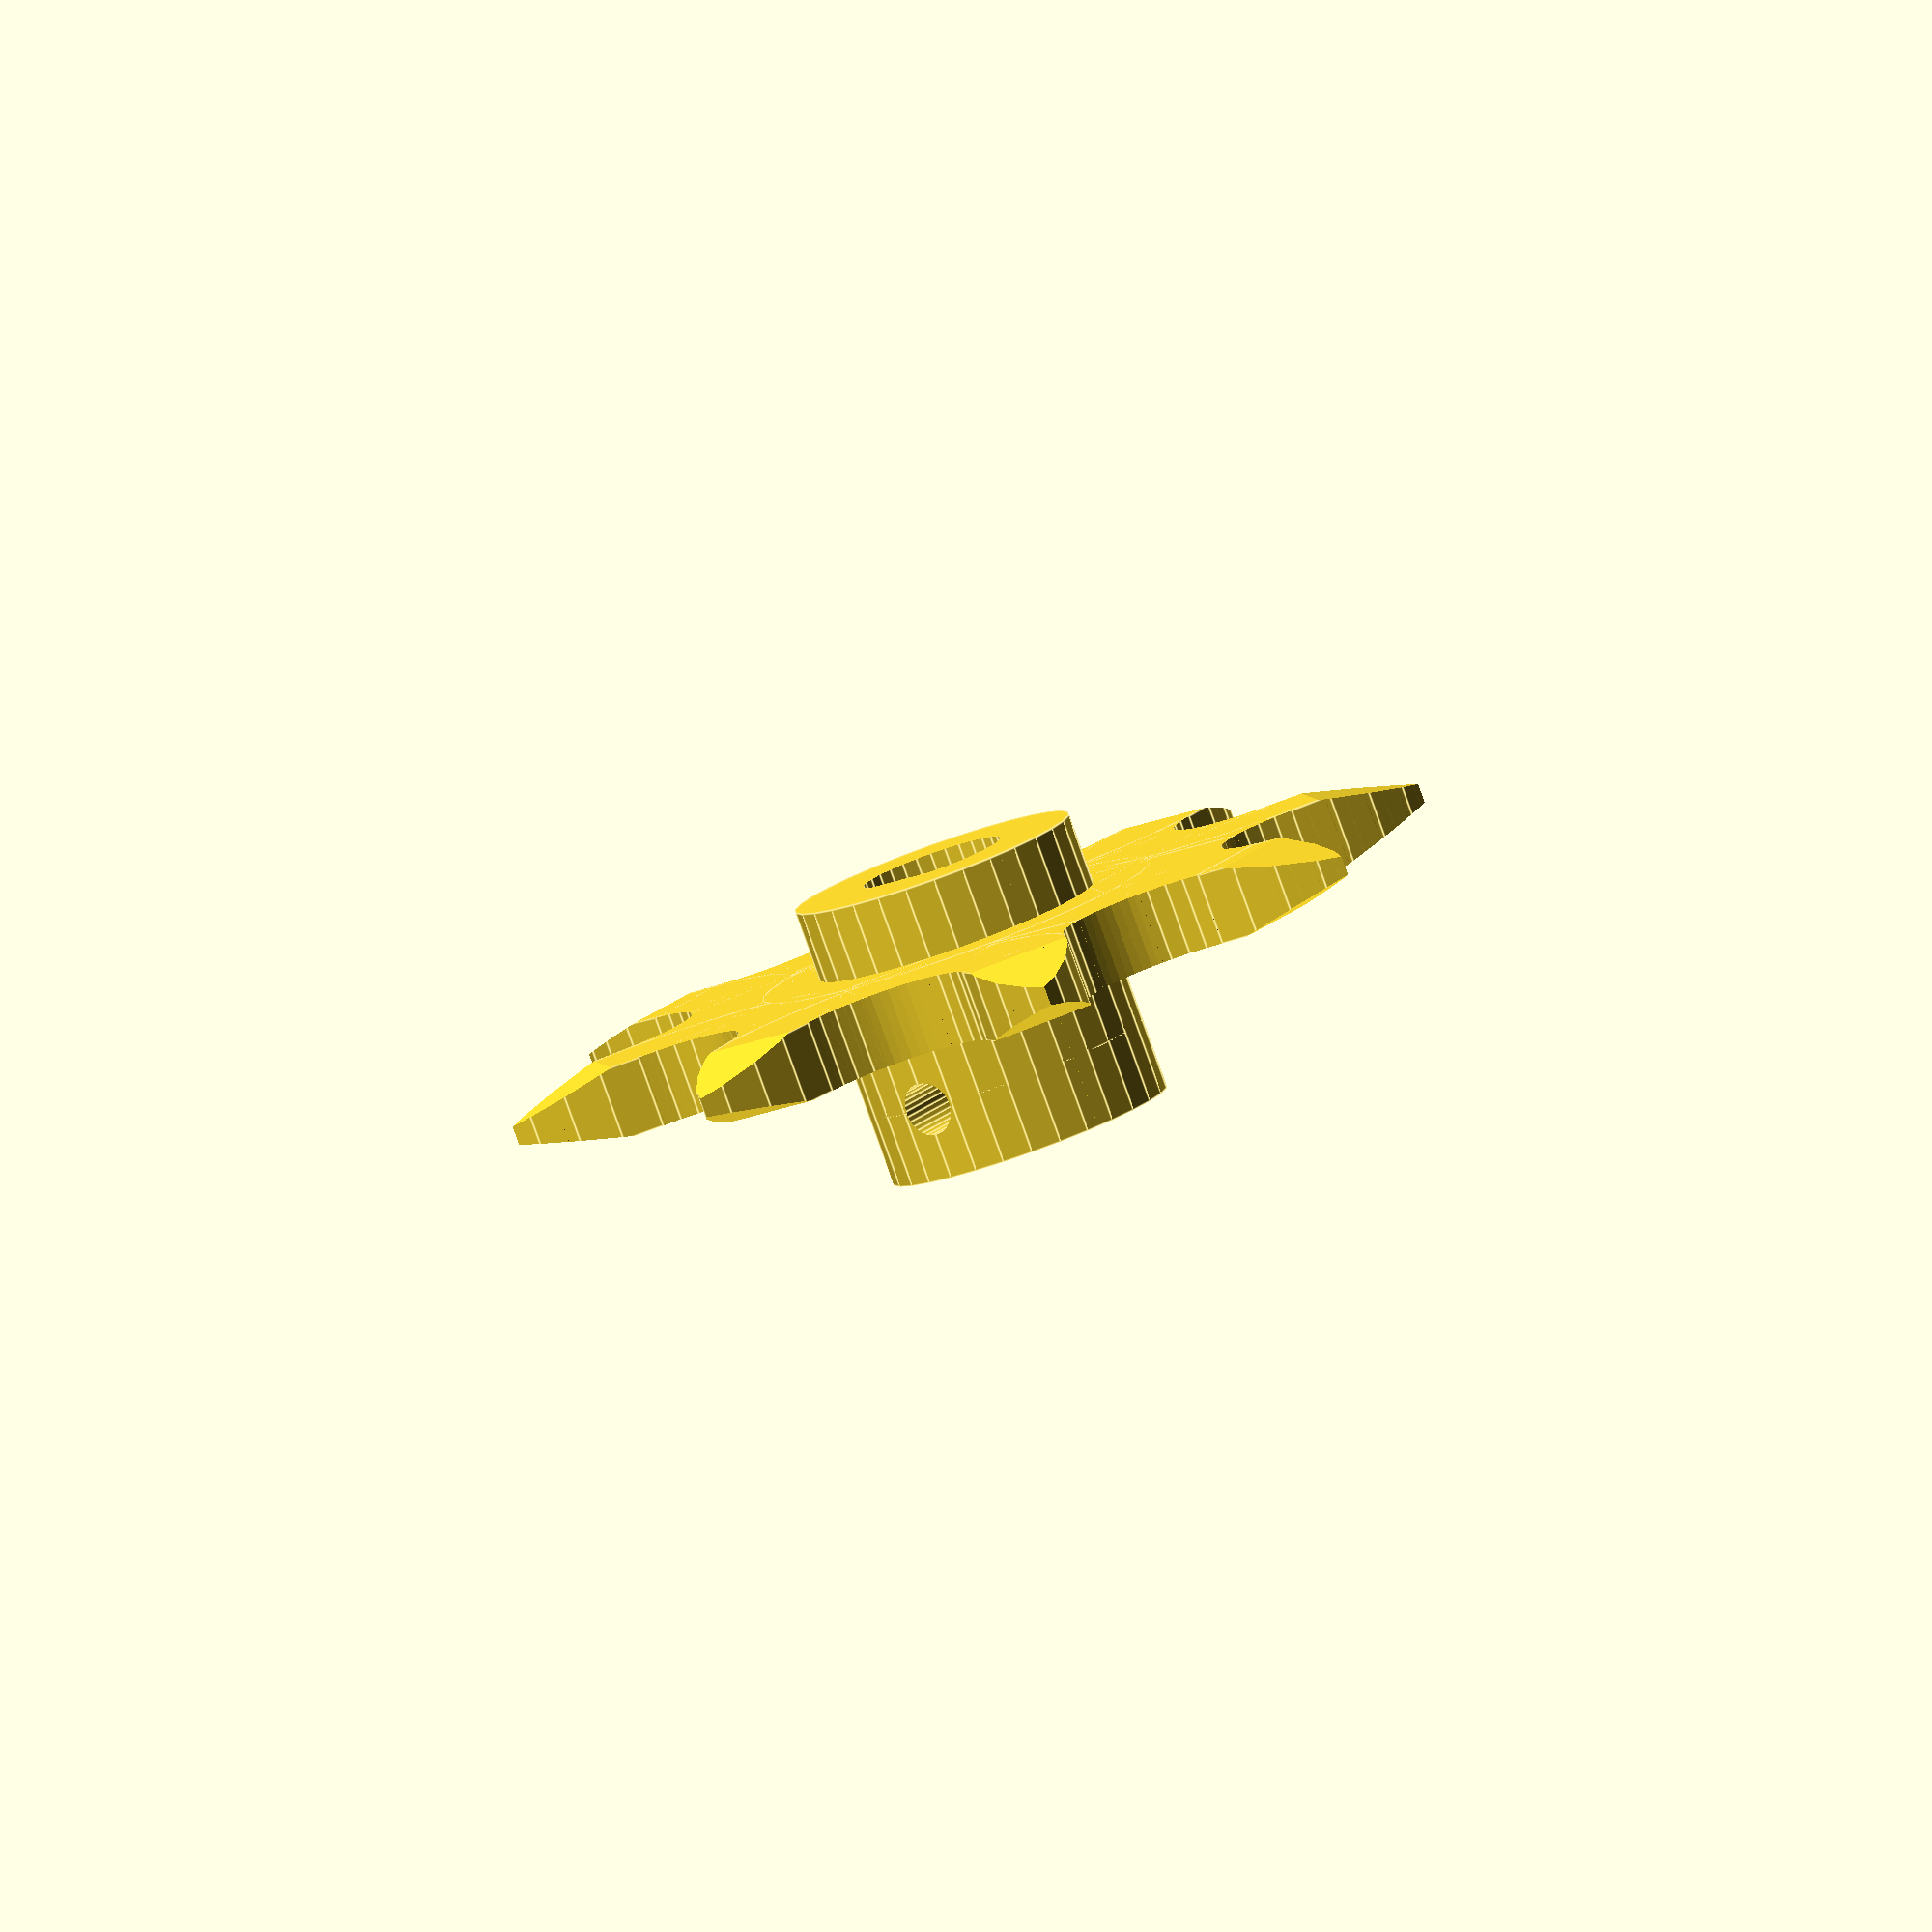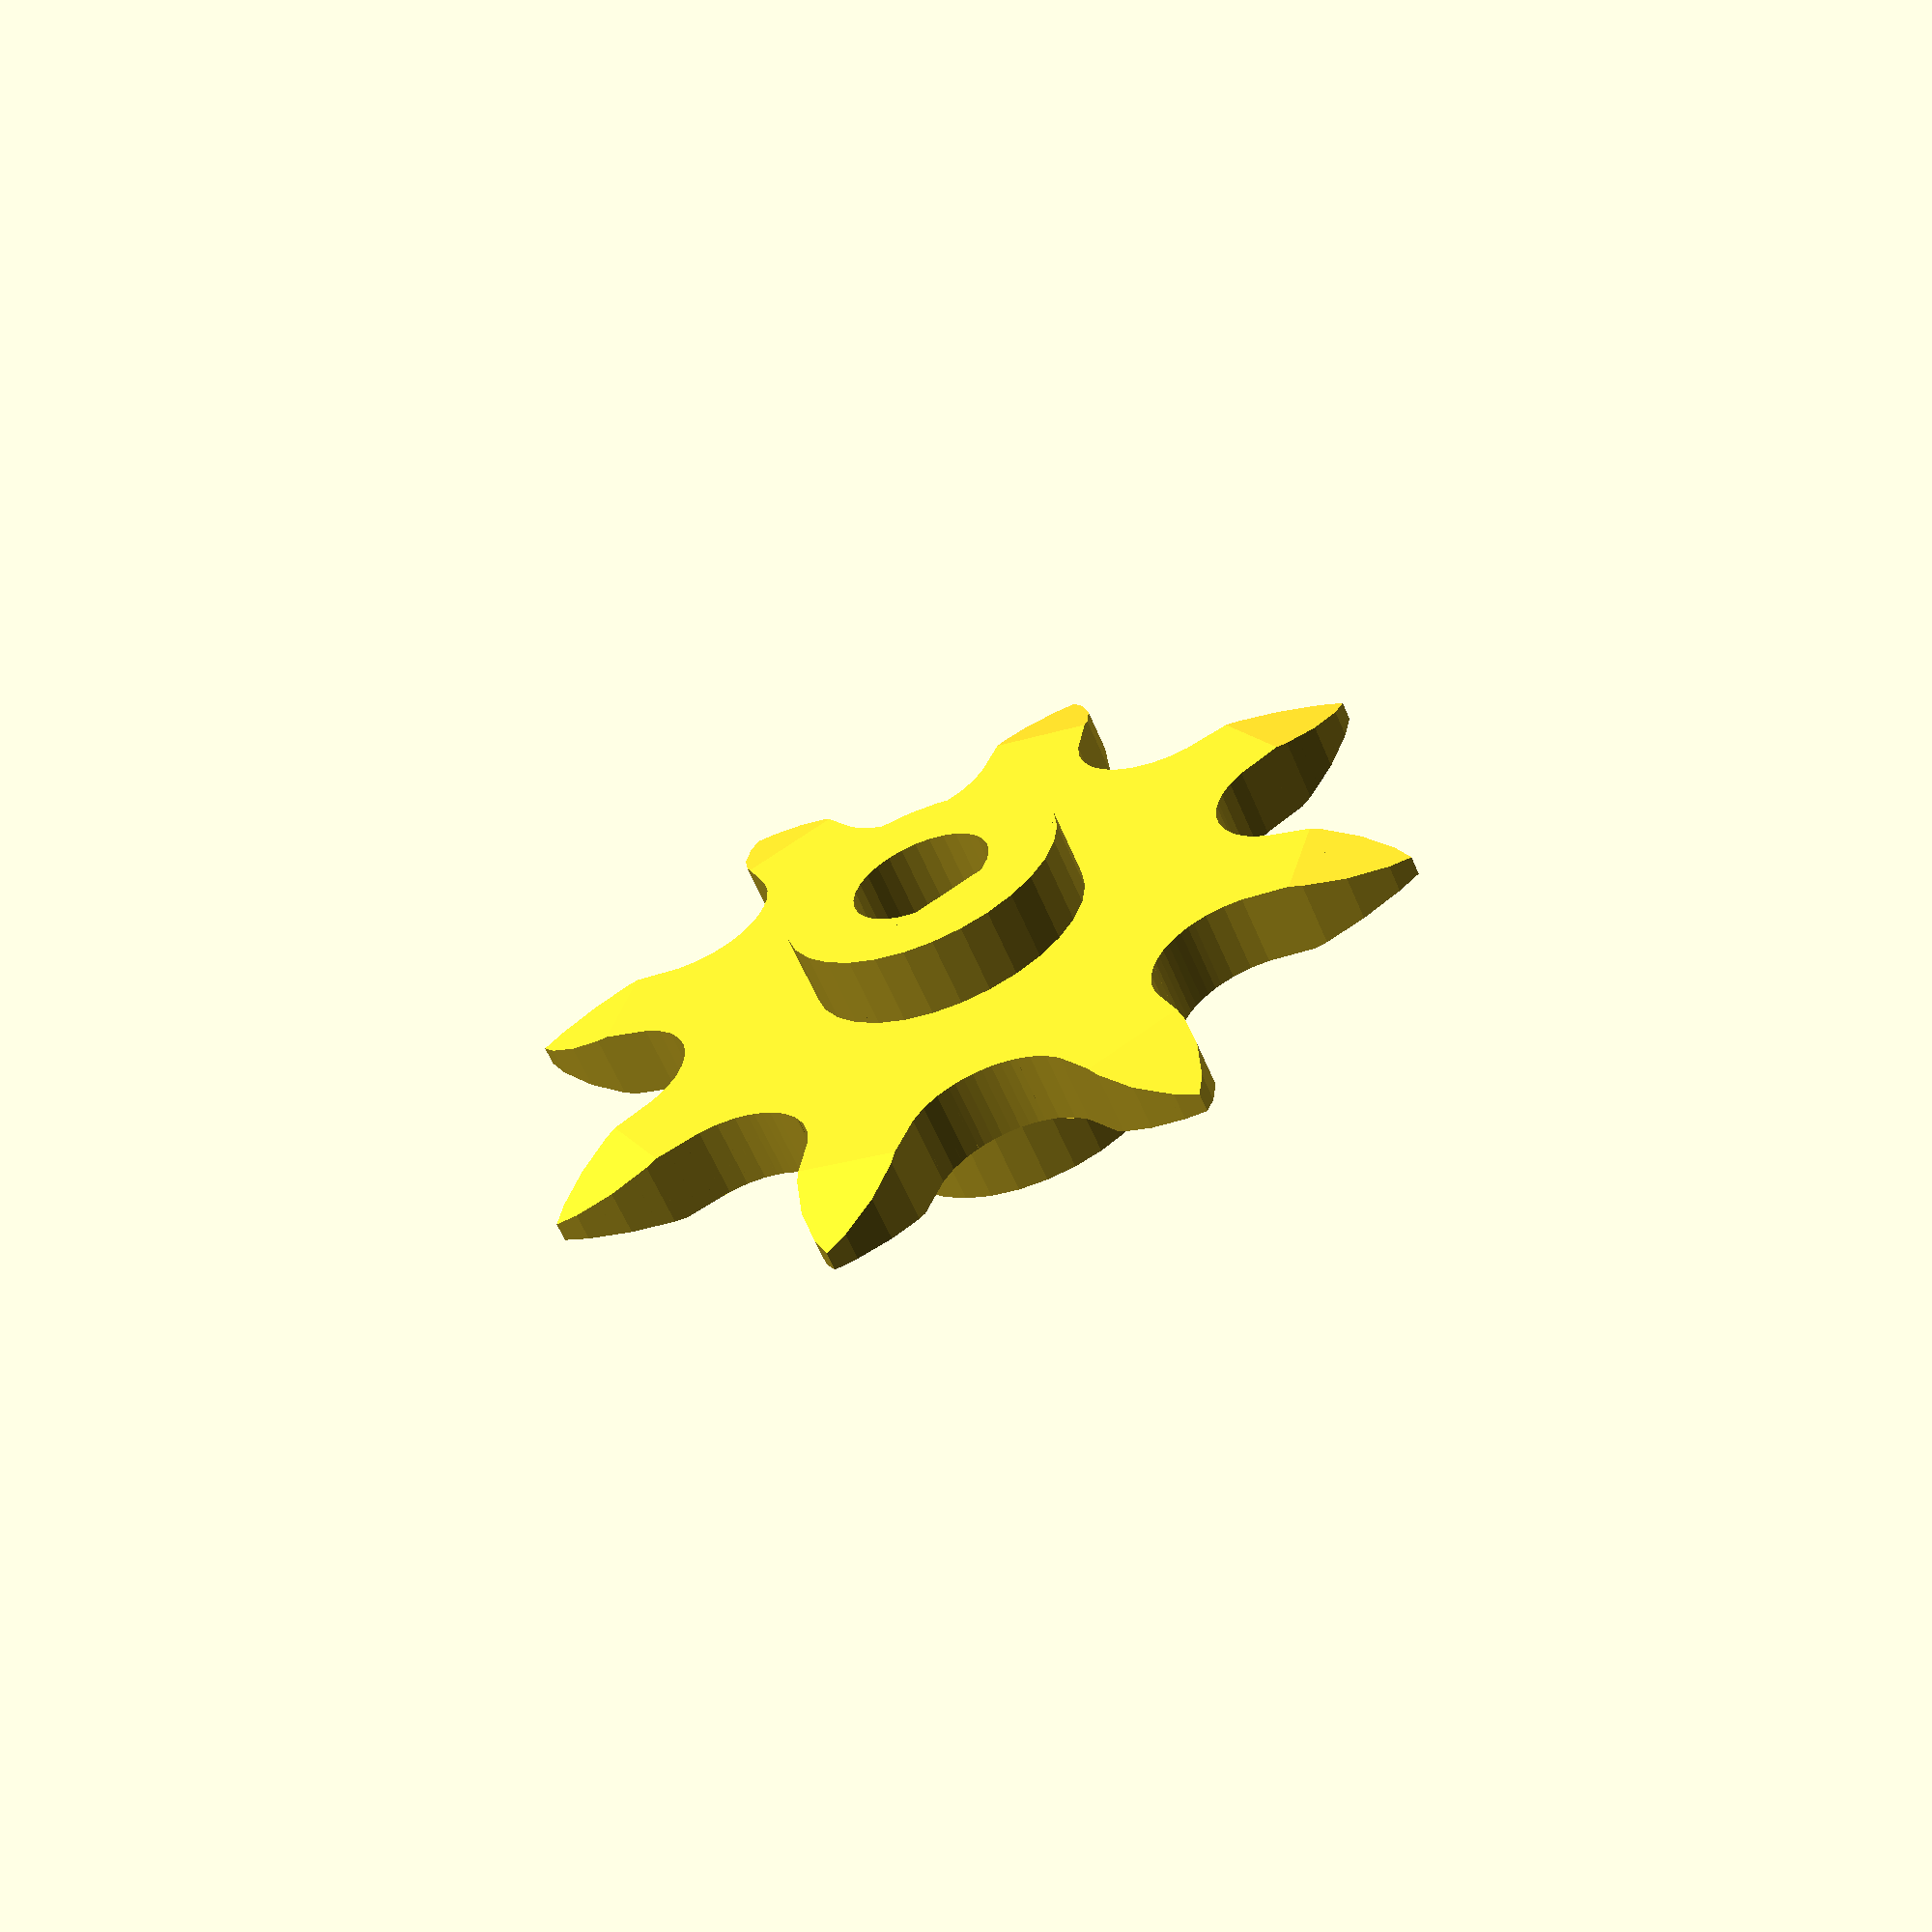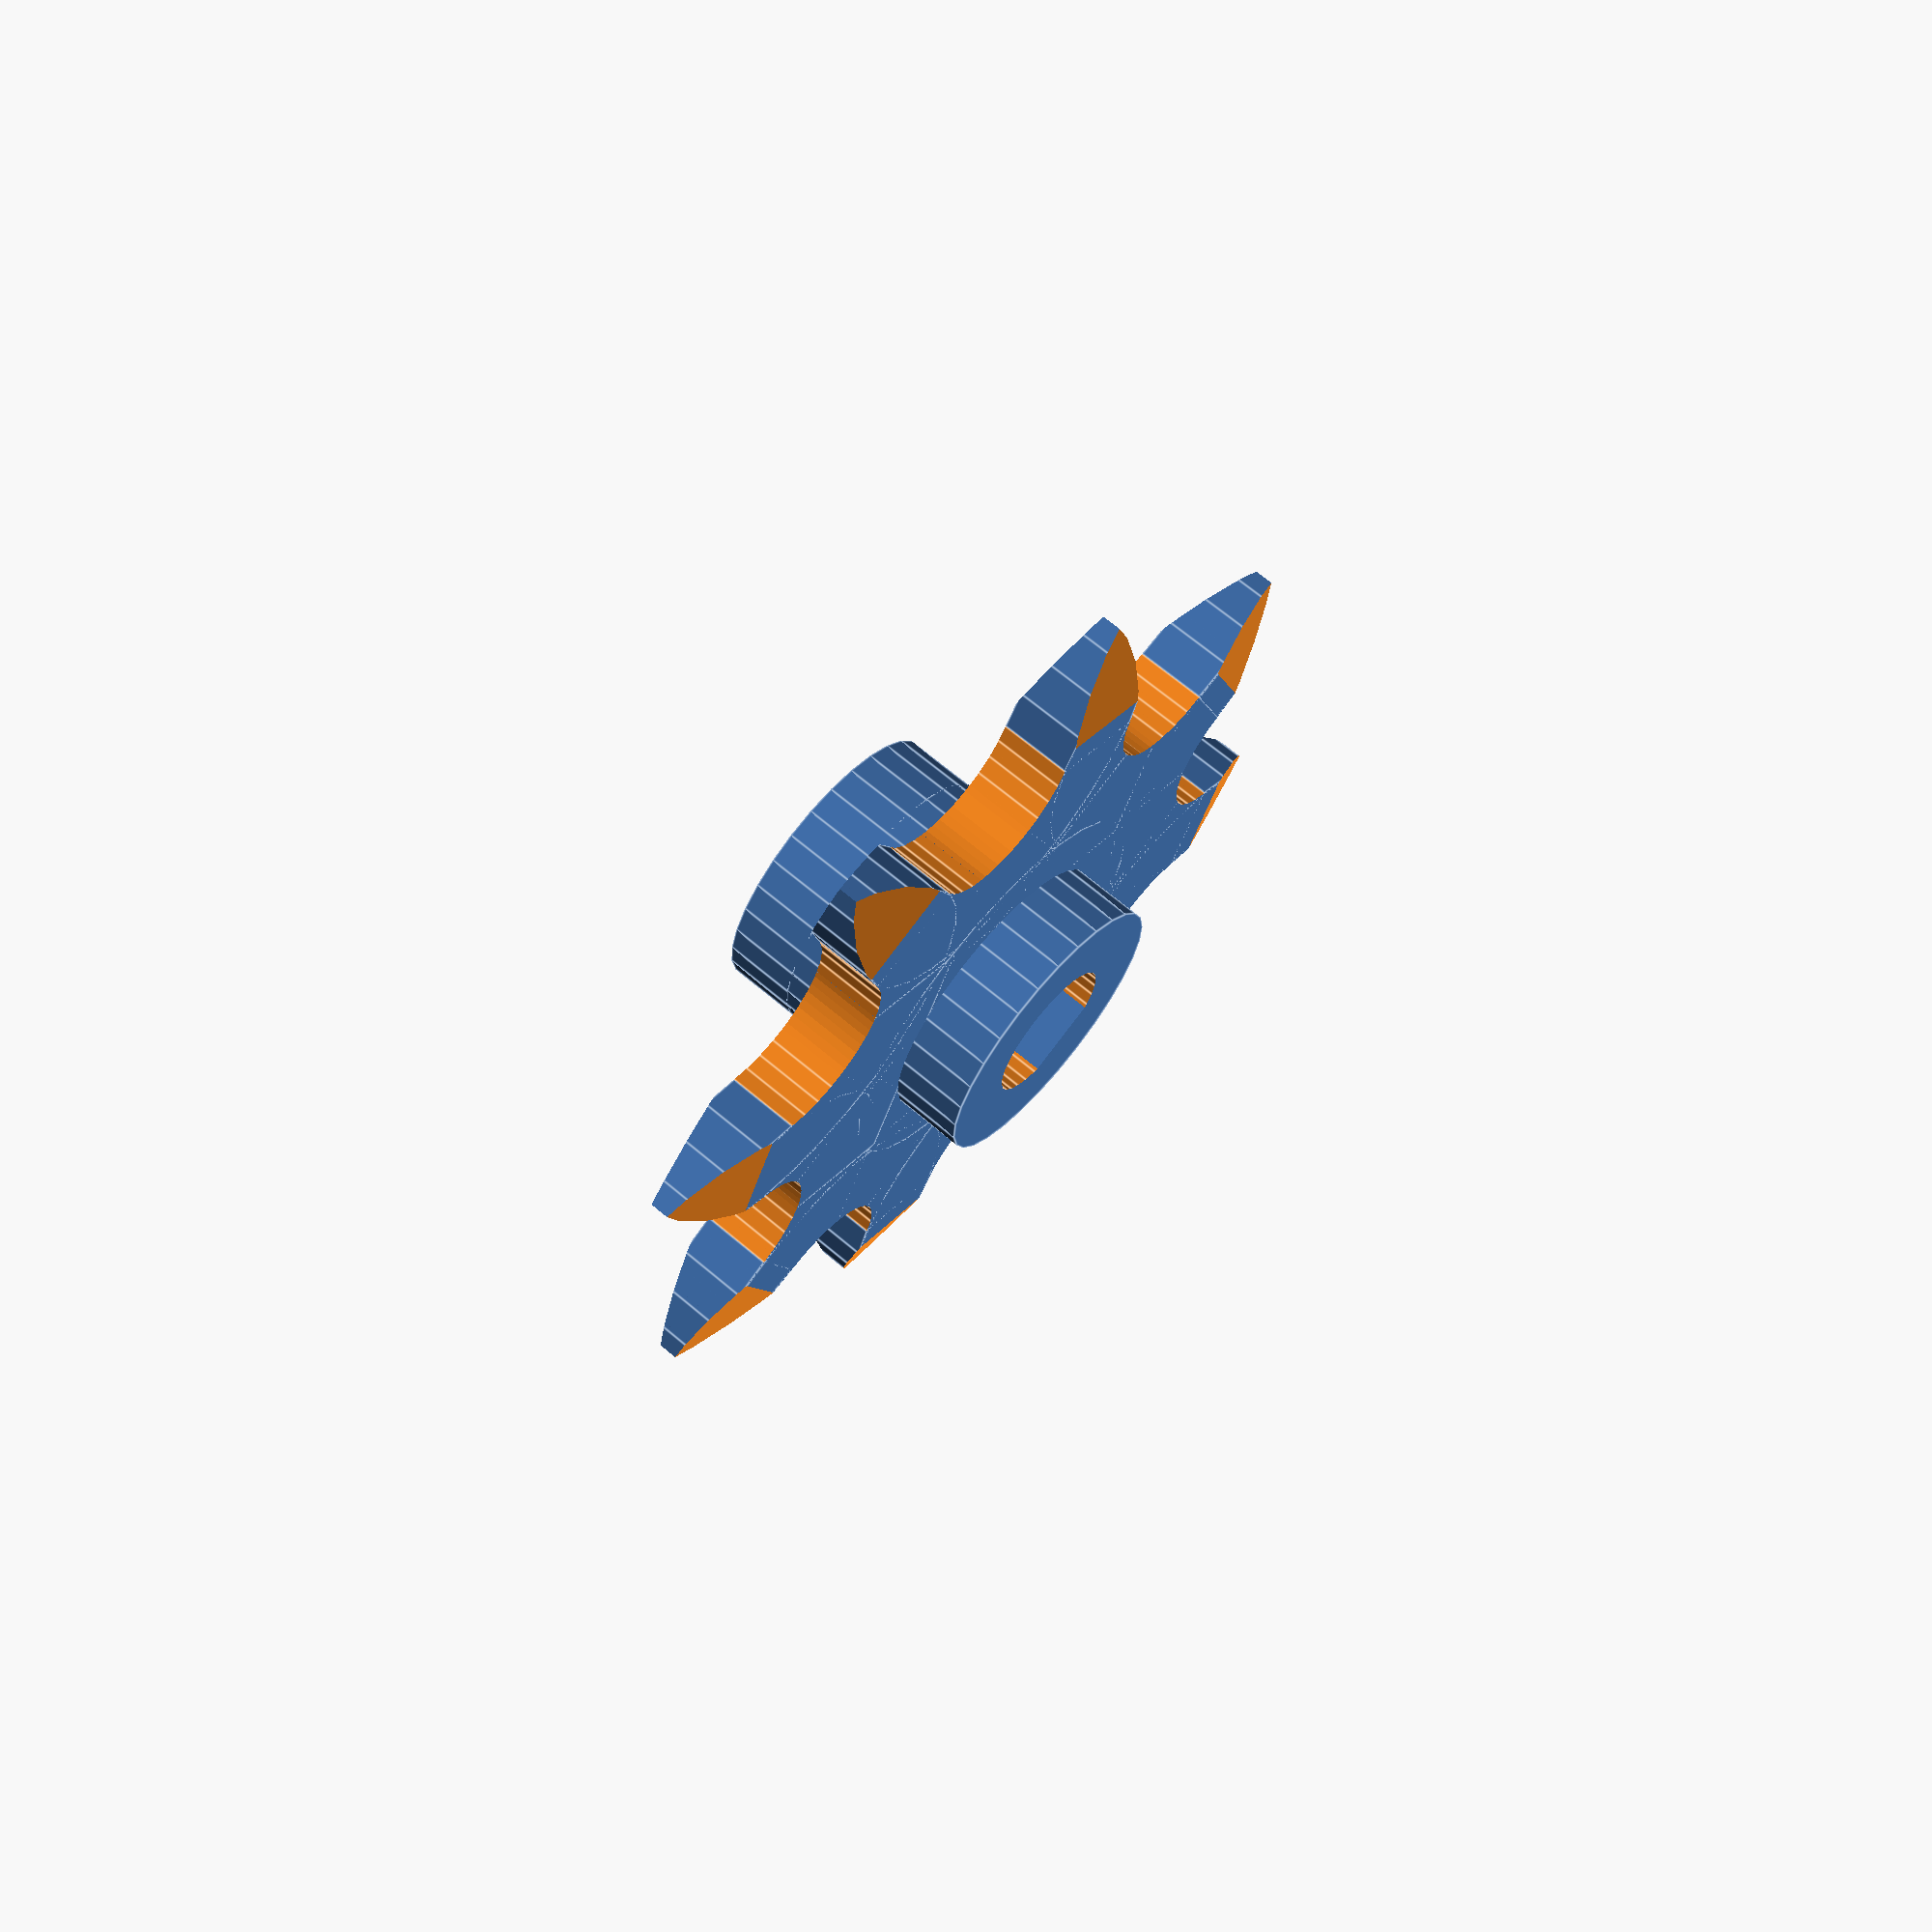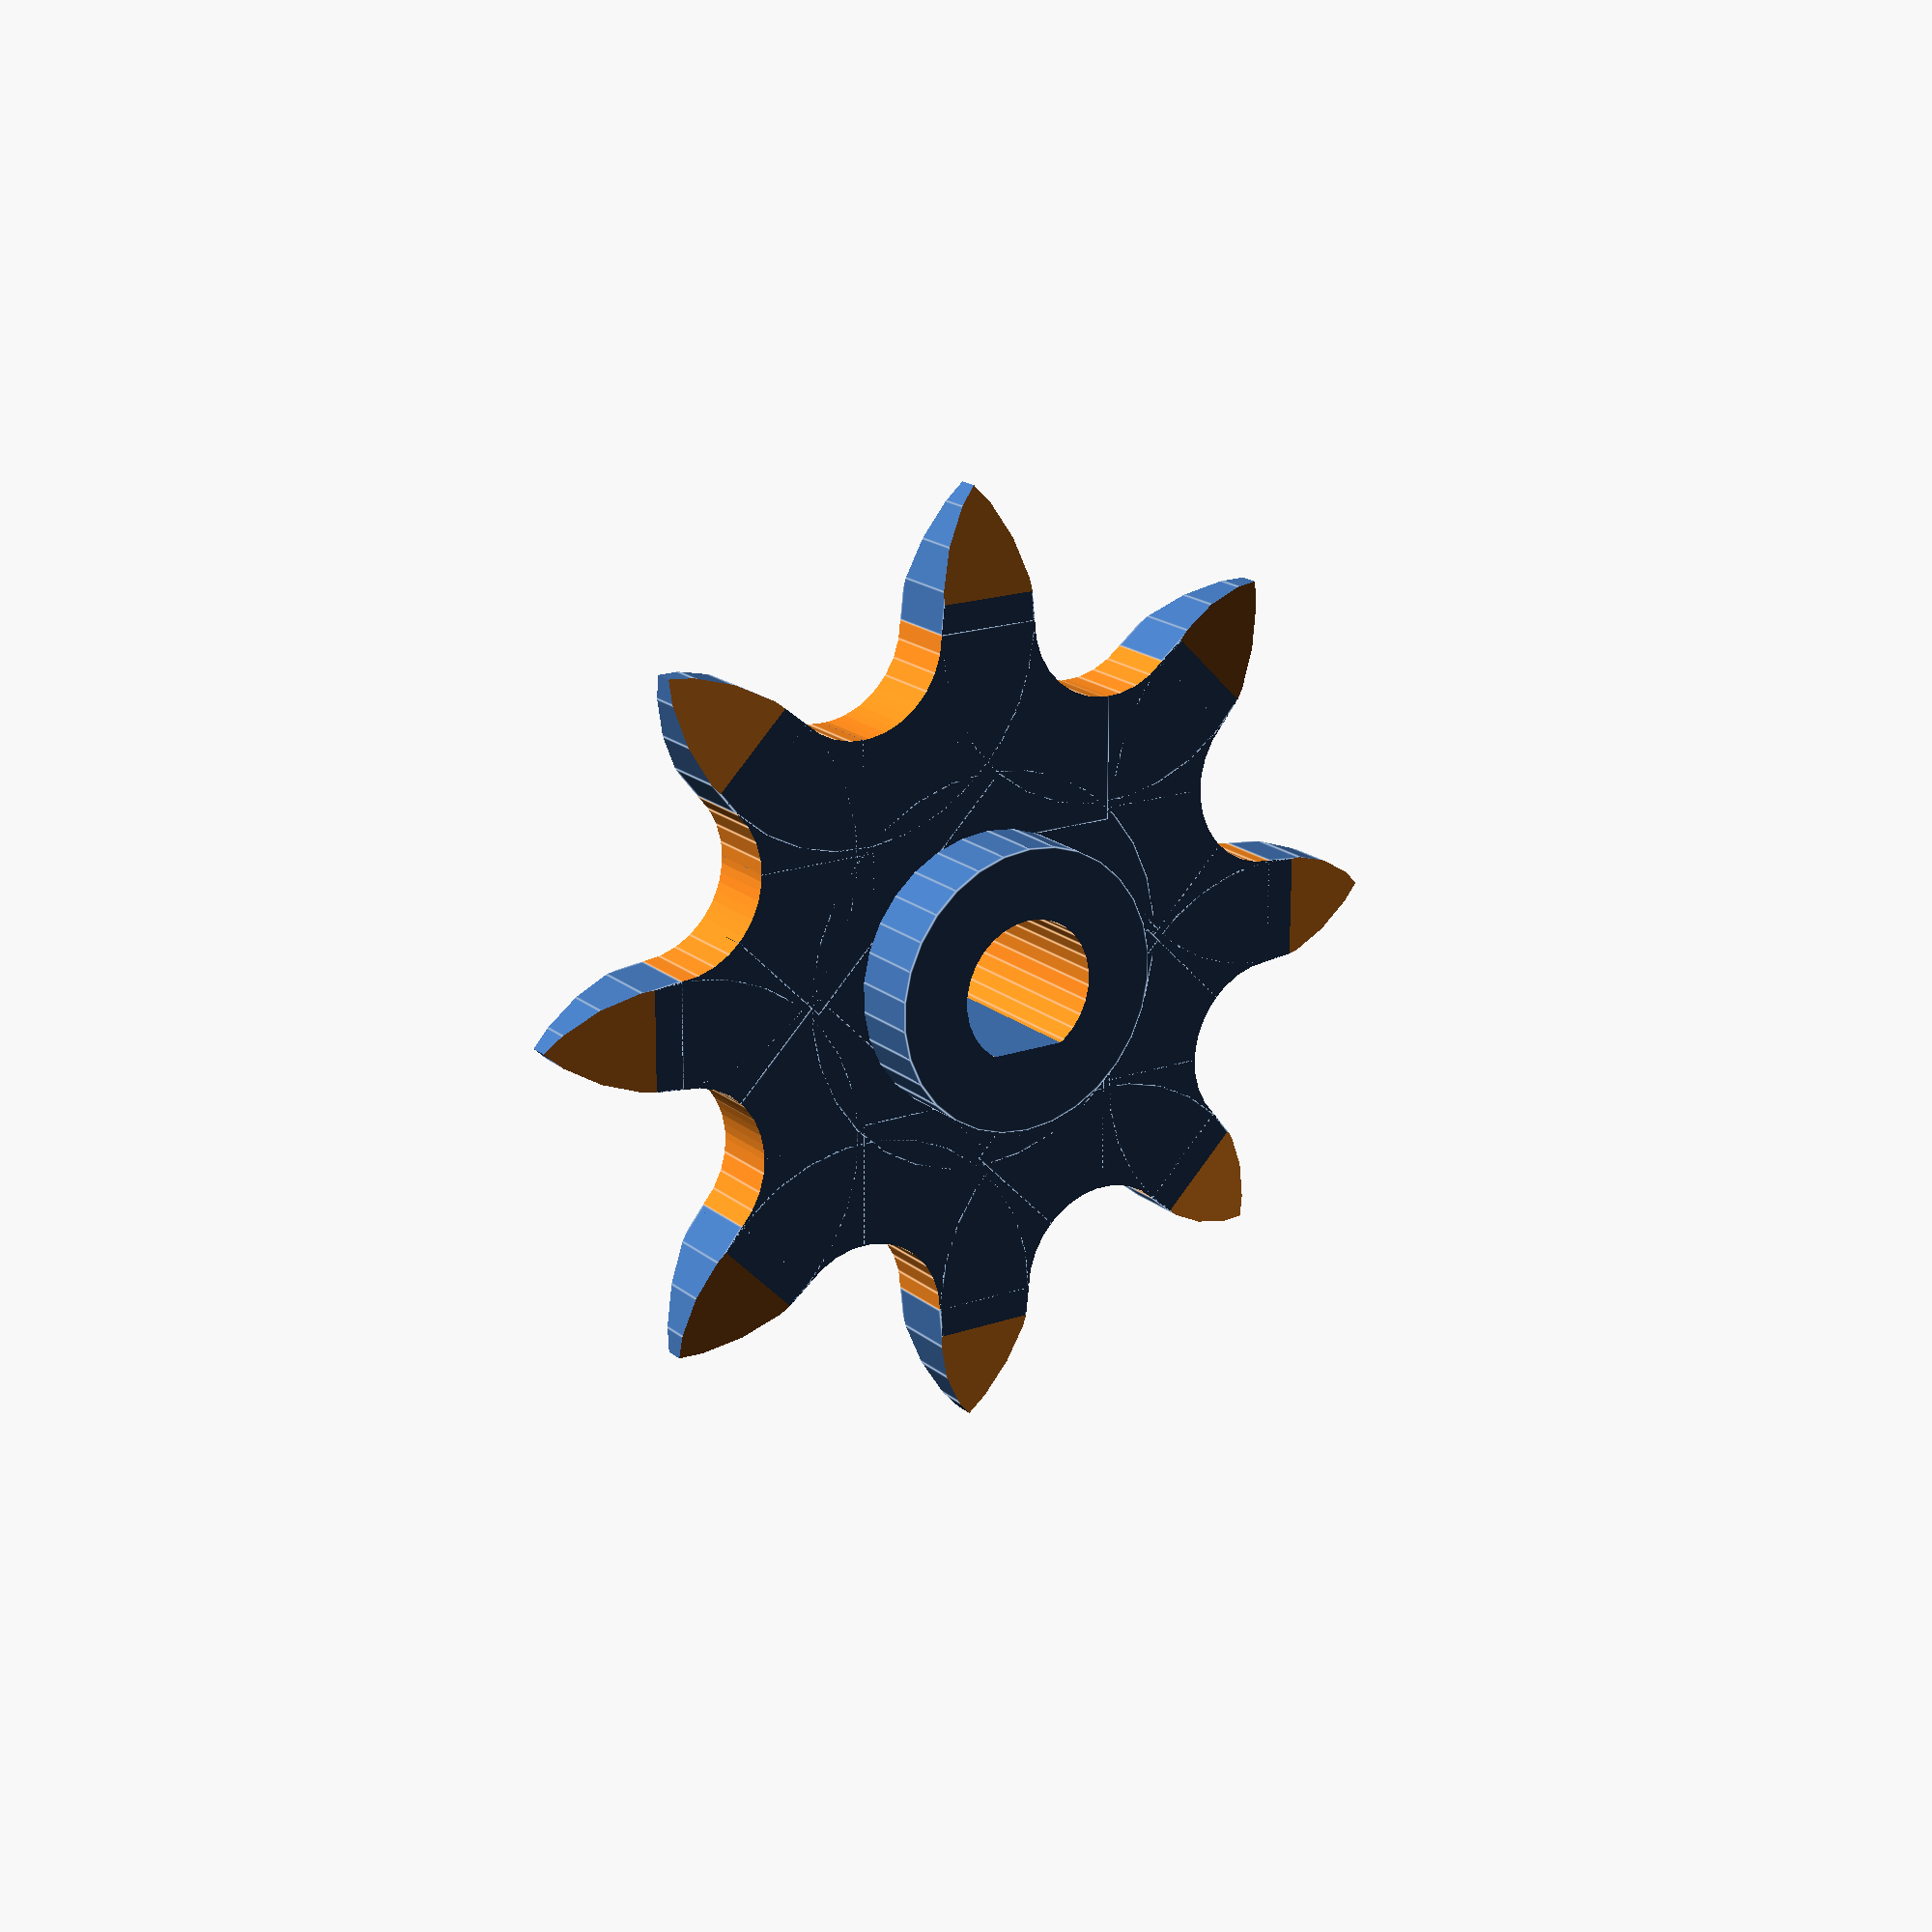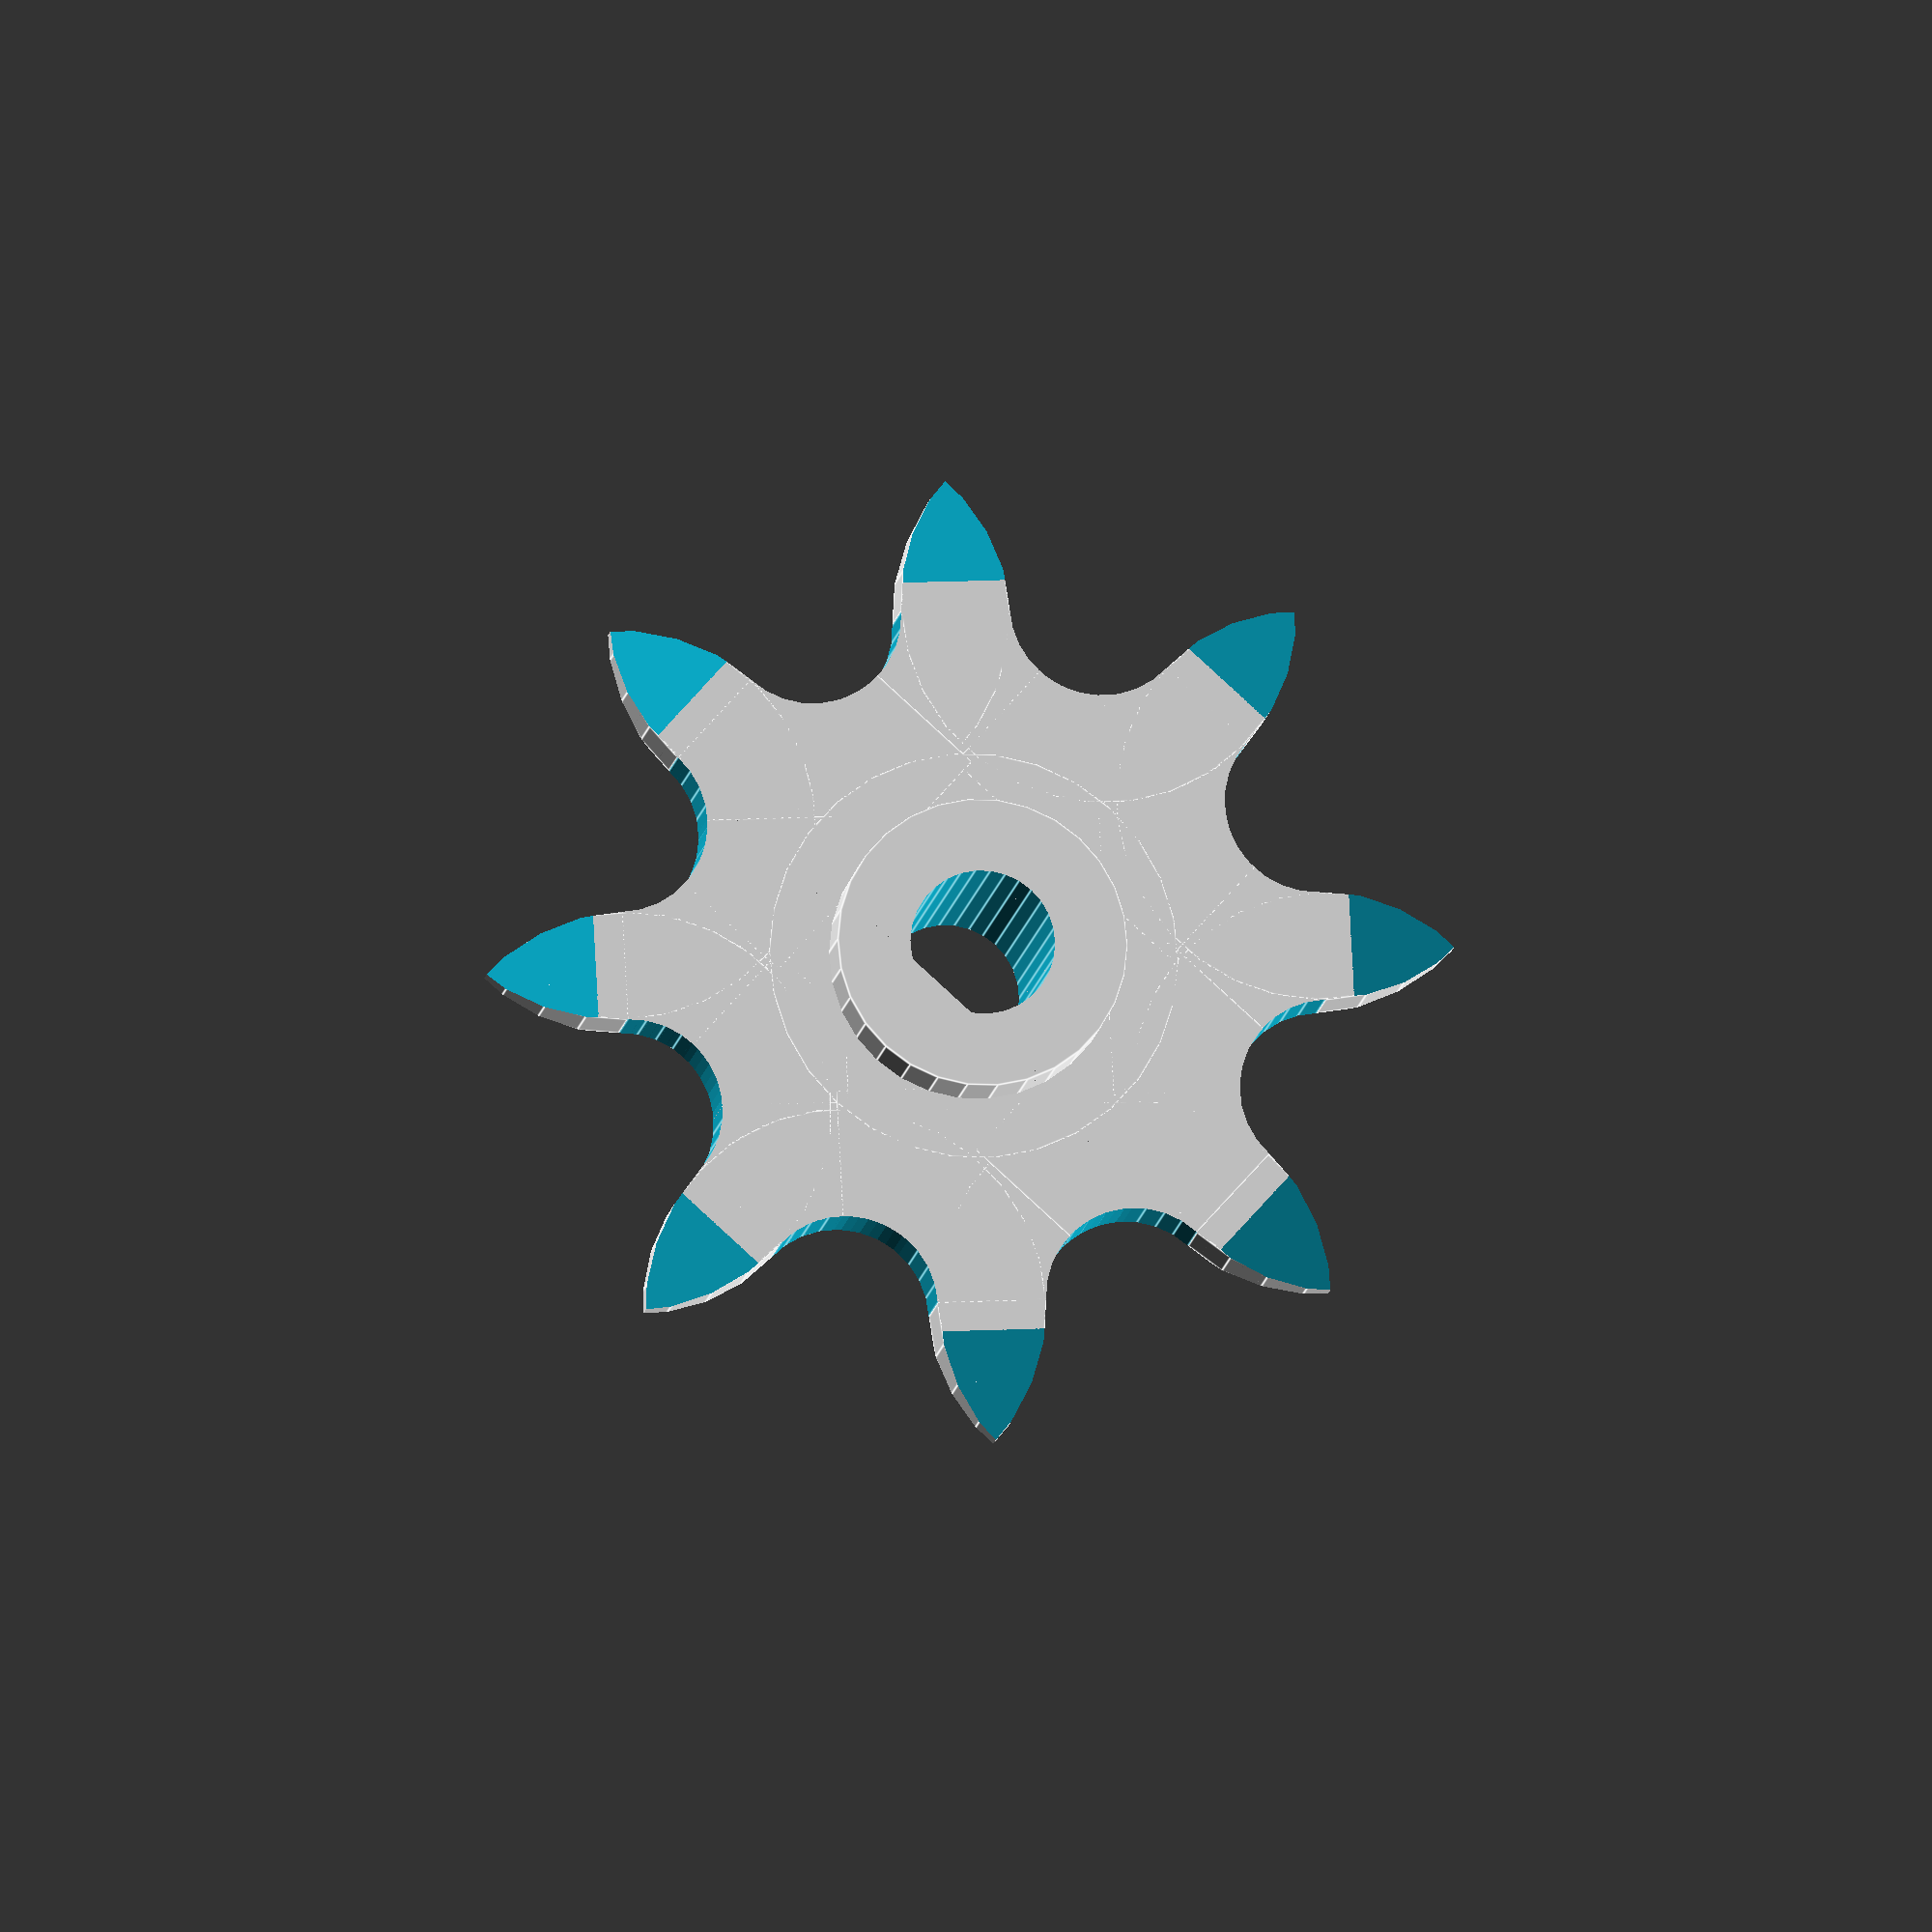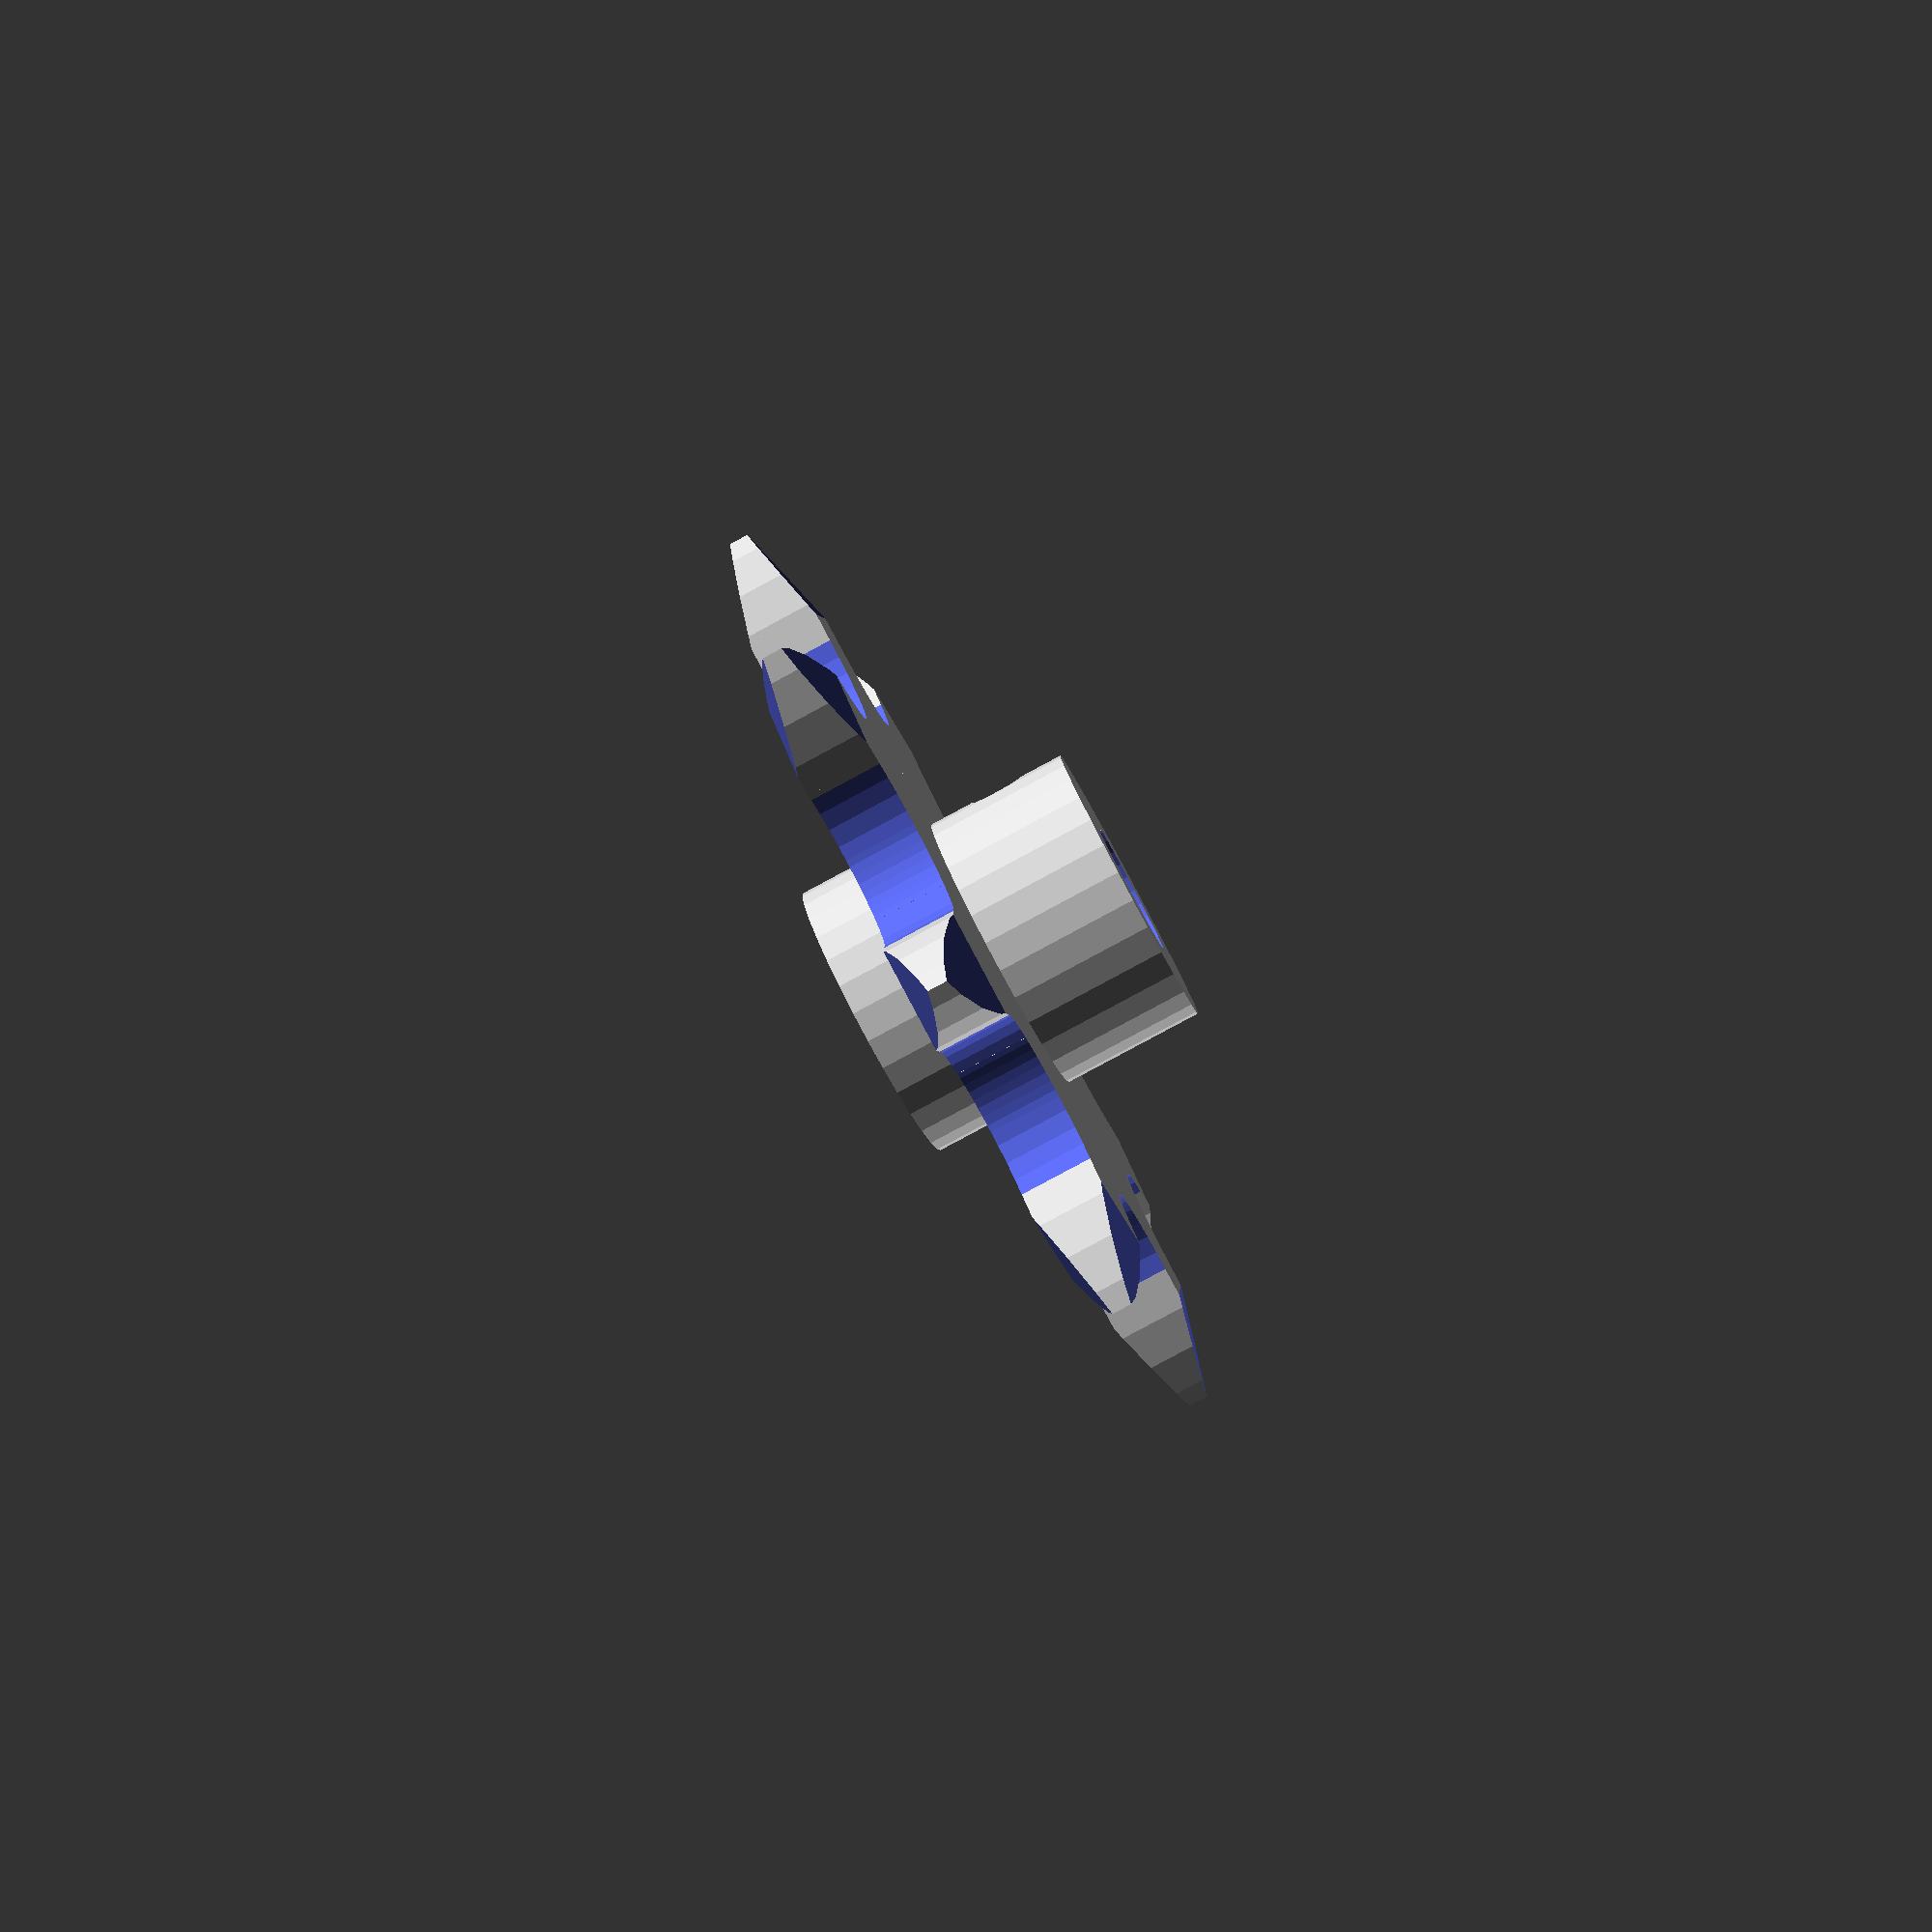
<openscad>
/* http://www.thingiverse.com/thing:426854 */

module sprocket_tooth() {
    difference() {
        union() {
            translate([-1/4,0,-1/16])
                cube([1/2,3/8,1/8]);
            intersection() {
                translate([1/4, 0, -1/16])
                    cylinder(h=1/8, d=1-5/16, $fn=30);
                translate([-1/4, 0, -1/16])
                    cylinder(h=1/8, d=1-5/16, $fn=30);
            }
        }
    translate([1/4, 0, -1/8])
        cylinder(h=1/4, d=5/16, $fn=30);
    translate([-1/4, 0, -1/8])
        cylinder(h=1/4, d=5/16, $fn=30);
    multmatrix(m = [
        [1, 0, 0, -0.5],
        [0, 1, 4, -1.3],
        [0, 0, 1, 0],
        [0, 0, 0, 1]
    ])
        cube([1, 1, 1]);
    multmatrix(m = [
        [1, 0, 0, -0.5],
        [0, 1, -4, 2.7],
        [0, 0, 1, -1],
        [0, 0, 0, 1]
    ])
        cube([1, 1, 1]);
    }
}

module sprocket(teeth, hub_diameter) {
    pitch = 1/2;   // bicycle chain, 1/2 - 1/8
    theta = 360.0 / teeth;
    r = (pitch / 2) / tan(theta / 2);
    for (i = [0 : teeth-1])
        rotate(theta*i, [0, 0, 1])
            translate([0, -r, 0]) sprocket_tooth();
    translate([0,0,-1/16])
        cylinder(h=1/8, d=2*r-0.5, $fn=30);
    translate([0,0,-3/16])
        cylinder(h=3/8, d=hub_diameter, $fn=30);
}

module StepperSprocket(teeth, axle_diameter) {
    dcut = 0.5 * (0.21/0.250) * axle_diameter;
    difference() {
        union() {
            sprocket(teeth, 0.5);
            translate([0, 0, -5/16])
                cylinder(h=5/16, d=0.5, $fn=30);
        }
        difference() {
            translate([0,0,-0.5])
                cylinder(h=1, r=axle_diameter/2, $fn=30);
            translate([dcut, -0.5, -0.5])
                cube([1, 1, 1]);
        }
        translate([0, 0, -3/16])
            rotate([0, 90, 0])
                cylinder(h=1, d=3/32, $fn=30);
    }
}

module HexNutSprocket(teeth, wrench_size) {
    difference() {
        sprocket(teeth, 0.75);
        intersection_for(n = [1 : 3])
            rotate(60 * n, [0, 0, 1])
                translate([-0.5 * wrench_size, -0.5, -0.5])
                    cube([wrench_size, 1, 1]);
    }
}

teeth = 8;
wrench_size = 0.43;

/* STL files are dimensionless and I usually like to use inches,
 * but the Formlabs machine prefers millimeters, and OpenSCAD
 * seems to want them also.
 */

scale([25.4, 25.4, 25.4]) {
    StepperSprocket(teeth, 1/4);

    // HexNutSprocket(teeth, wrench_size);
}

</openscad>
<views>
elev=82.9 azim=125.1 roll=19.7 proj=o view=edges
elev=60.9 azim=60.8 roll=22.9 proj=p view=wireframe
elev=292.7 azim=70.5 roll=310.3 proj=p view=edges
elev=341.2 azim=90.3 roll=325.9 proj=p view=edges
elev=10.9 azim=132.0 roll=352.9 proj=o view=edges
elev=262.2 azim=173.0 roll=61.7 proj=p view=wireframe
</views>
